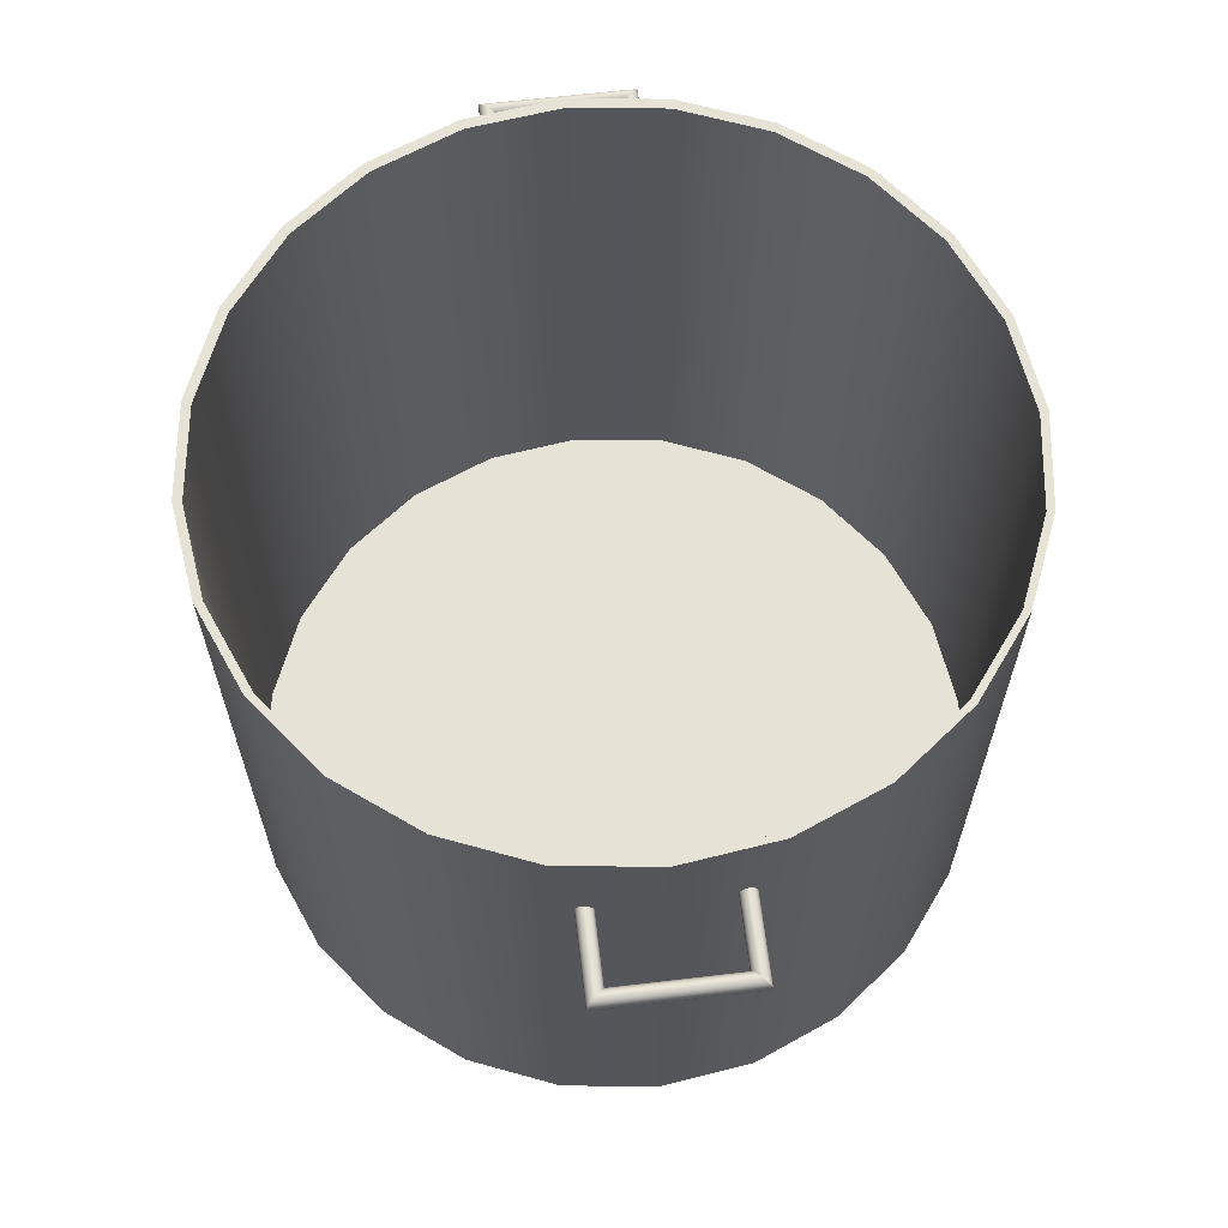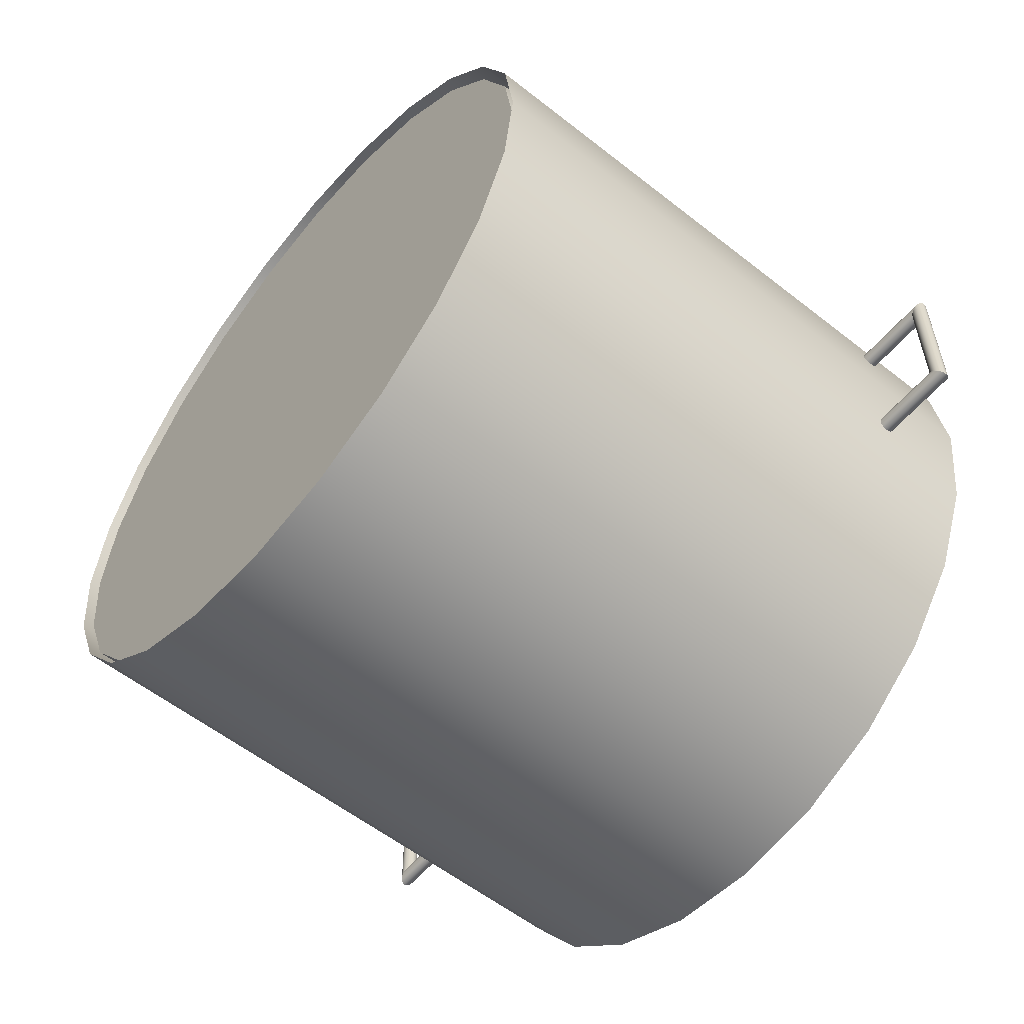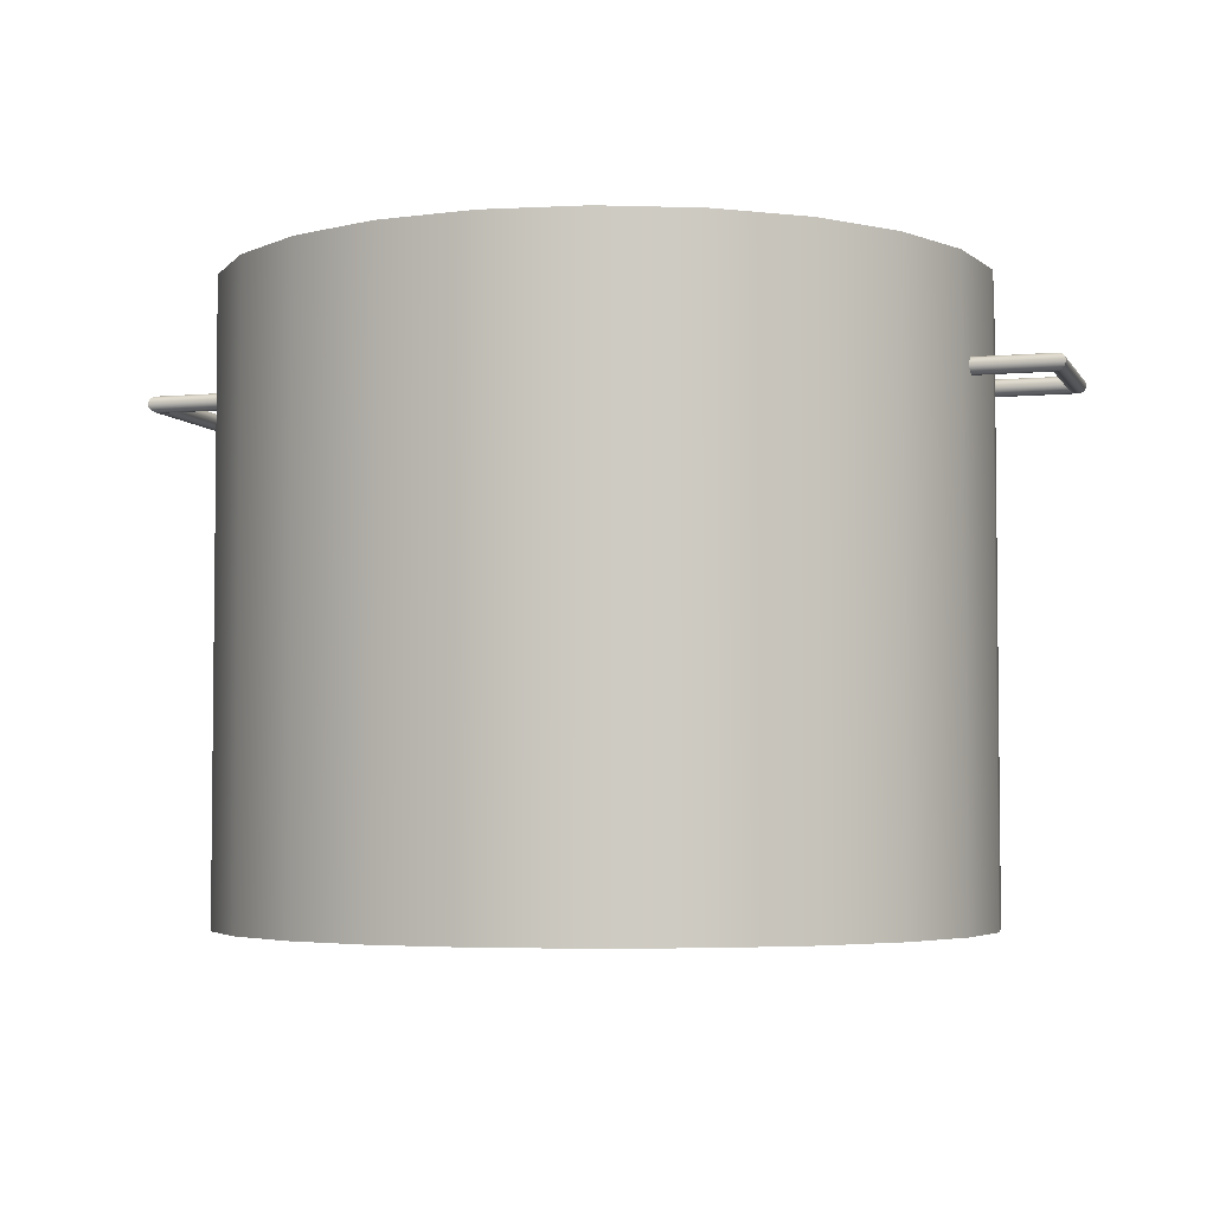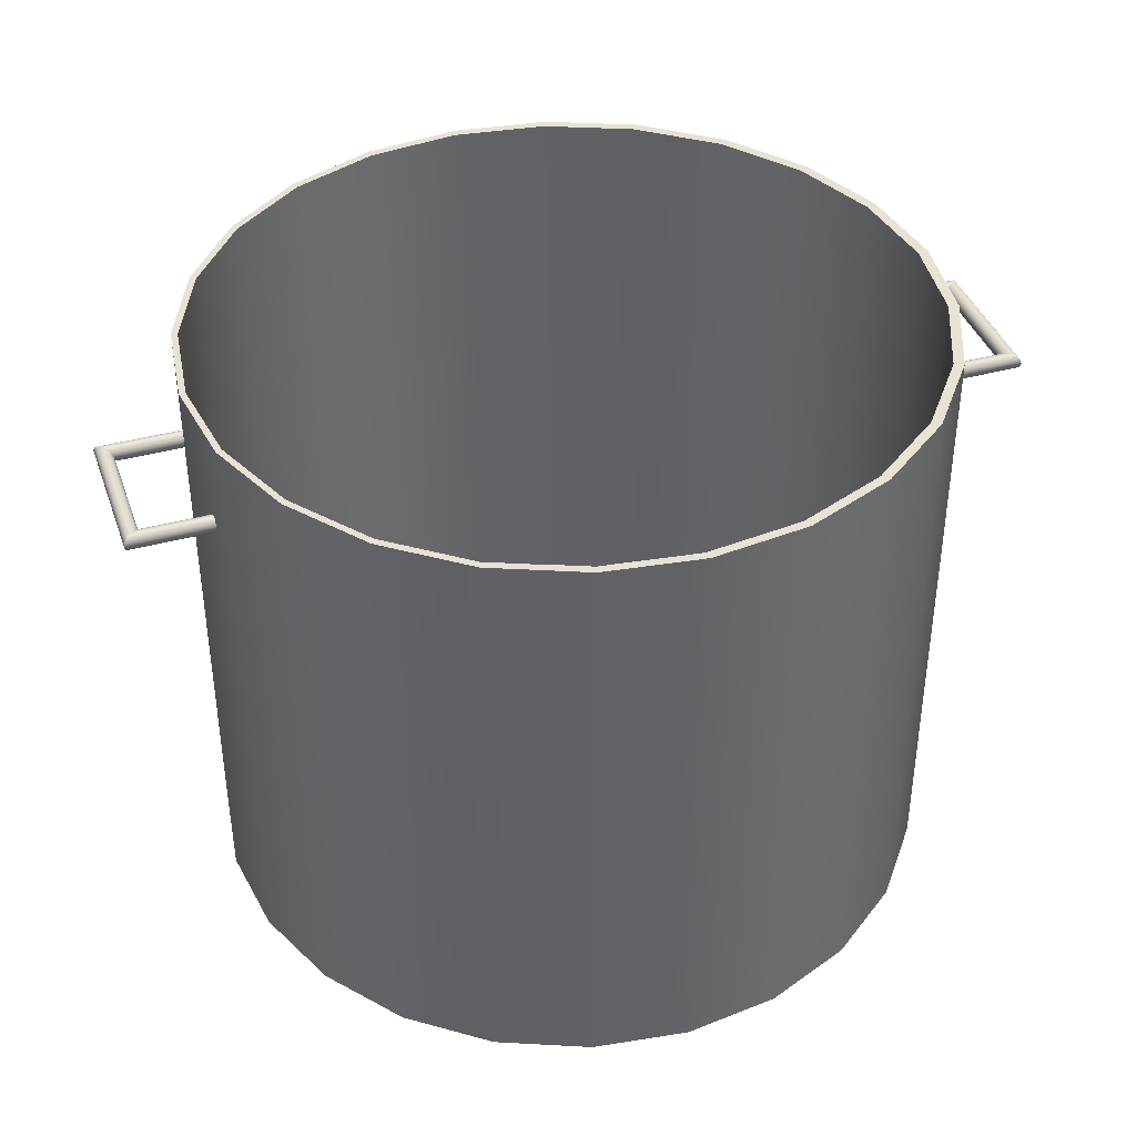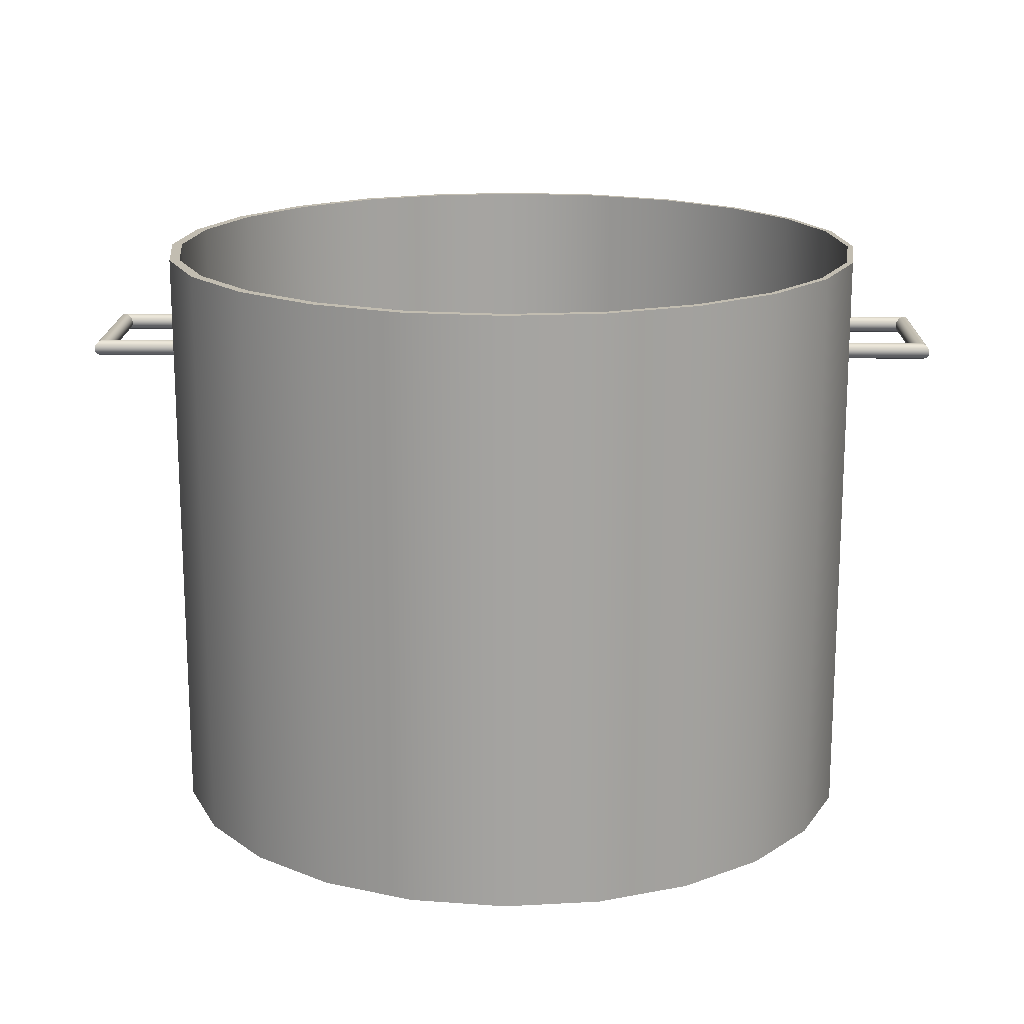
<metadata>
{"format":"obj","ext":"obj","renderer":"f3d","projection":"perspective","resolution":1024,"background":"white","views":[{"elev":63.9,"azim":-96.8,"up":"+Y"},{"elev":-57.0,"azim":50.6,"up":"+Z"},{"elev":-4.2,"azim":16.9,"up":"+Y"},{"elev":39.8,"azim":-18.7,"up":"+Y"},{"elev":16.9,"azim":-178.9,"up":"+Y"}]}
</metadata>
<code>
g Mesh1 G_120_quart_stock_pot1 Model
v -12.79 15.15 1.787
v -10.76 15.15 1.787
v -10.77 15.09 1.763
v -12.76 15.09 1.763
f 1 2 3 4
v -12.83 15.2 1.826
v -10.76 15.2 1.826
f 5 6 2 1
v -12.88 15.24 1.877
v -10.75 15.24 1.877
f 7 8 6 5
v -10.74 15.27 1.936
v -10.74 15.24 1.877
v -12.94 15.27 1.936
v -10.75 15.27 1.936
f 9 10 8 7 11 12
v -10.74 15.2 1.826
f 13 6 8 10
v -10.74 15.15 1.787
f 14 2 6 13
v -10.74 15.09 1.763
f 15 3 2 14
v -10.74 15.03 1.754
v -10.77 15.03 1.754
f 16 17 3 15
v -10.74 14.96 1.763
v -10.77 14.96 1.763
f 18 19 17 16
v -10.74 14.9 1.787
v -10.76 14.9 1.787
f 20 21 19 18
v -10.74 14.85 1.826
v -10.76 14.85 1.826
f 22 23 21 20
v -10.74 14.81 1.877
v -10.75 14.81 1.877
f 24 25 23 22
v -10.74 14.79 1.936
v -10.75 14.79 1.936
v -12.94 14.79 1.936
v -12.88 14.81 1.877
f 24 26 27 28 29 25
v -10.74 14.78 2
v -13 14.78 2
f 28 27 30 31
v -10.74 14.79 2.064
v -13.06 14.79 2.064
f 30 32 33 31
v -10.74 14.81 2.123
v -13.12 14.81 2.123
f 32 34 35 33
v -10.74 14.85 2.174
v -13.17 14.85 2.174
f 34 36 37 35
v -10.74 14.9 2.213
v -13.21 14.9 2.213
f 36 38 39 37
v -10.74 14.96 2.237
v -13.24 14.96 2.237
f 38 40 41 39
v -10.74 15.03 2.246
v -13.25 15.03 2.246
f 40 42 43 41
v -10.74 15.09 2.237
v -13.24 15.09 2.237
f 42 44 45 43
v -10.74 15.15 2.213
v -13.21 15.15 2.213
f 44 46 47 45
v -10.74 15.2 2.174
v -13.17 15.2 2.174
f 46 48 49 47
v -10.74 15.24 2.123
v -13.12 15.24 2.123
f 48 50 51 49
v -10.74 15.27 2.064
v -13.06 15.27 2.064
f 50 52 53 51
v -10.74 15.27 2
v -13 15.27 2
f 52 54 55 53
f 55 54 12 11
v -12.94 15.27 5.329e-15
v -12.94 15.27 -1.936
v -13 15.27 -2
v -13 15.27 5.329e-15
f 56 57 58 59 55 11
v -12.88 15.24 5.329e-15
v -12.88 15.24 -1.877
f 60 61 57 56 11 7
v -12.83 15.2 5.329e-15
v -12.83 15.2 -1.826
f 7 5 62 63 61 60
v -12.79 15.15 5.329e-15
v -12.79 15.15 -1.787
f 5 1 64 65 63 62
v -12.76 15.09 5.329e-15
v -12.76 15.09 -1.763
f 1 4 66 67 65 64
v -12.75 15.03 5.329e-15
v -12.75 15.03 -1.754
v -12.75 15.03 1.754
f 68 69 67 66 4 70
v -12.76 14.96 5.329e-15
v -12.76 14.96 -1.763
v -12.76 14.96 1.763
f 71 72 69 68 70 73
v -12.79 14.9 1.787
v -12.79 14.9 5.329e-15
v -12.79 14.9 -1.787
f 73 74 75 76 72 71
f 73 19 21 74
f 70 17 19 73
f 4 3 17 70
v -12.83 14.85 1.826
f 74 21 23 77
f 77 23 25 29
v -12.88 14.81 5.329e-15
v -12.88 14.81 -1.877
v -12.83 14.85 -1.826
v -12.83 14.85 5.329e-15
f 78 79 80 81 77 29
v -12.94 14.79 5.329e-15
v -12.94 14.79 -1.936
f 82 83 79 78 29 28
v -13 14.78 5.329e-15
v -13 14.78 -2
f 84 85 83 82 28 31
v -13.06 14.79 5.329e-15
v -13.06 14.79 -2.064
f 31 33 86 87 85 84
v -13.12 14.81 5.329e-15
v -13.12 14.81 -2.123
f 88 89 87 86 33 35
v -13.17 14.85 5.329e-15
v -13.17 14.85 -2.174
f 90 91 89 88 35 37
v -13.21 14.9 5.329e-15
v -13.21 14.9 -2.213
f 37 39 92 93 91 90
v -13.24 14.96 5.329e-15
v -13.24 14.96 -2.237
f 94 95 93 92 39 41
v -13.25 15.03 5.329e-15
v -13.25 15.03 -2.246
f 96 97 95 94 41 43
v -13.24 15.09 5.329e-15
v -13.24 15.09 -2.237
f 98 99 97 96 43 45
v -13.21 15.15 5.329e-15
v -13.21 15.15 -2.213
f 100 101 99 98 45 47
v -13.17 15.2 5.329e-15
v -13.17 15.2 -2.174
f 47 49 102 103 101 100
v -13.12 15.24 5.329e-15
v -13.12 15.24 -2.123
f 104 105 103 102 49 51
v -13.06 15.27 5.329e-15
v -13.06 15.27 -2.064
f 106 107 105 104 51 53
f 59 58 107 106 53 55
v -10.66 15.27 -2
v -10.66 15.27 -2.064
f 107 58 108 109
v -10.66 15.27 -1.936
f 58 57 110 108
v -10.66 15.24 -1.877
f 57 61 111 110
v -10.66 15.2 -1.826
f 61 63 112 111
v -10.66 15.15 -1.787
f 63 65 113 112
v -10.66 15.09 -1.763
f 65 67 114 113
v -10.66 15.03 -1.754
f 67 69 115 114
v -10.66 14.96 -1.763
f 69 72 116 115
v -10.66 14.9 -1.787
f 72 76 117 116
v -10.66 14.85 -1.826
f 76 80 118 117
f 81 80 76 75 74 77
v -10.66 14.81 -1.877
f 80 79 119 118
v -10.66 14.79 -1.936
f 79 83 120 119
v -10.66 14.78 -2
f 83 85 121 120
v -10.66 14.79 -2.064
f 85 87 122 121
v -10.66 14.81 -2.123
f 87 89 123 122
v -10.66 14.85 -2.174
f 89 91 124 123
v -10.66 14.9 -2.213
f 91 93 125 124
v -10.66 14.96 -2.237
f 93 95 126 125
v -10.66 15.03 -2.246
f 95 97 127 126
v -10.66 15.09 -2.237
f 97 99 128 127
v -10.66 15.15 -2.213
f 99 101 129 128
v -10.66 15.2 -2.174
f 101 103 130 129
v -10.66 15.24 -2.123
f 103 105 131 130
f 105 107 109 131
f 127 128 129 130 131 109 108 110 111 112 113 114 115 116 117 118 119 120 121 122 123 124 125 126
g Mesh2 G_120_quart_stock_pot1 Model
v 12.76 15.09 1.763
v 12.79 15.15 1.787
v 10.66 15.15 1.787
v 10.66 15.09 1.763
f 132 133 134 135
v 12.79 15.15 5.329e-15
v 12.76 15.09 5.329e-15
v 12.76 15.09 -1.763
v 12.79 15.15 -1.787
f 136 133 132 137 138 139
v 12.83 15.2 5.329e-15
v 12.83 15.2 1.826
v 12.83 15.2 -1.826
f 140 141 133 136 139 142
v 12.88 15.24 -1.877
v 12.88 15.24 5.329e-15
v 12.88 15.24 1.877
f 142 143 144 145 141 140
v 10.66 15.2 -1.826
v 10.66 15.24 -1.877
f 146 147 143 142
v 10.66 14.9 -2.213
v 10.66 14.96 -2.237
v 10.66 15.03 -2.246
v 10.66 15.09 -2.237
v 10.66 15.15 -2.213
v 10.66 15.2 -2.174
v 10.66 15.24 -2.123
v 10.66 15.27 -2.064
v 10.66 15.27 -2
v 10.66 15.27 -1.936
v 10.66 15.15 -1.787
v 10.66 15.09 -1.763
v 10.66 15.03 -1.754
v 10.66 14.96 -1.763
v 10.66 14.9 -1.787
v 10.66 14.85 -1.826
v 10.66 14.81 -1.877
v 10.66 14.79 -1.936
v 10.66 14.78 -2
v 10.66 14.79 -2.064
v 10.66 14.81 -2.123
v 10.66 14.85 -2.174
f 148 149 150 151 152 153 154 155 156 157 147 146 158 159 160 161 162 163 164 165 166 167 168 169
v 13.21 14.9 -2.213
v 13.24 14.96 -2.237
f 149 148 170 171
v 13.17 14.85 -2.174
f 148 169 172 170
v 13.12 14.81 -2.123
f 169 168 173 172
v 13.06 14.79 -2.064
f 168 167 174 173
v 13 14.78 -2
f 167 166 175 174
v 12.94 14.79 -1.936
f 166 165 176 175
v 12.88 14.81 -1.877
f 165 164 177 176
v 12.83 14.85 -1.826
f 164 163 178 177
v 12.79 14.9 -1.787
f 163 162 179 178
v 12.76 14.96 -1.763
f 162 161 180 179
v 12.75 15.03 -1.754
f 161 160 181 180
f 160 159 138 181
f 159 158 139 138
f 158 146 142 139
v 12.75 15.03 1.754
v 12.75 15.03 5.329e-15
f 137 132 182 183 181 138
v 10.66 15.03 1.754
f 182 132 135 184
v 10.66 14.96 2.237
v 10.66 14.9 2.213
v 10.66 14.85 2.174
v 10.66 14.81 2.123
v 10.66 14.79 2.064
v 10.66 14.78 2
v 10.66 14.79 1.936
v 10.66 14.81 1.877
v 10.66 14.85 1.826
v 10.66 14.9 1.787
v 10.66 14.96 1.763
v 10.66 15.2 1.826
v 10.66 15.24 1.877
v 10.66 15.27 1.936
v 10.66 15.27 2
v 10.66 15.27 2.064
v 10.66 15.24 2.123
v 10.66 15.2 2.174
v 10.66 15.15 2.213
v 10.66 15.09 2.237
v 10.66 15.03 2.246
f 185 186 187 188 189 190 191 192 193 194 195 184 135 134 196 197 198 199 200 201 202 203 204 205
v 13.24 14.96 2.237
v 13.21 14.9 2.213
f 206 207 186 185
v 13.21 14.9 5.329e-15
v 13.24 14.96 5.329e-15
f 208 207 206 209 171 170
v 13.17 14.85 5.329e-15
v 13.17 14.85 2.174
f 170 172 210 211 207 208
v 13.12 14.81 5.329e-15
v 13.12 14.81 2.123
f 172 173 212 213 211 210
v 13.06 14.79 5.329e-15
v 13.06 14.79 2.064
f 214 215 213 212 173 174
v 13 14.78 5.329e-15
v 13 14.78 2
f 174 175 216 217 215 214
v 12.94 14.79 5.329e-15
v 12.94 14.79 1.936
f 218 219 217 216 175 176
v 12.88 14.81 5.329e-15
v 12.88 14.81 1.877
f 220 221 219 218 176 177
v 12.83 14.85 5.329e-15
v 12.83 14.85 1.826
f 177 178 222 223 221 220
v 12.79 14.9 5.329e-15
v 12.79 14.9 1.787
f 178 179 224 225 223 222
v 12.76 14.96 5.329e-15
v 12.76 14.96 1.763
f 179 180 226 227 225 224
f 180 181 183 182 227 226
f 227 182 184 195
f 225 227 195 194
f 223 225 194 193
f 221 223 193 192
f 219 221 192 191
f 217 219 191 190
f 215 217 190 189
f 213 215 189 188
f 211 213 188 187
f 207 211 187 186
v 13.25 15.03 2.246
v 13.25 15.03 5.329e-15
v 13.25 15.03 -2.246
f 209 206 228 229 230 171
f 228 206 185 205
v 13.24 15.09 2.237
f 231 228 205 204
v 13.24 15.09 5.329e-15
v 13.24 15.09 -2.237
f 229 228 231 232 233 230
v 13.21 15.15 -2.213
v 13.21 15.15 2.213
v 13.21 15.15 5.329e-15
f 234 233 232 231 235 236
f 152 151 233 234
f 151 150 230 233
f 150 149 171 230
v 13.17 15.2 -2.174
f 153 152 234 237
v 13.17 15.2 2.174
v 13.17 15.2 5.329e-15
f 237 234 236 235 238 239
f 238 235 203 202
f 235 231 204 203
v 13.12 15.24 2.123
f 240 238 202 201
v 13.12 15.24 -2.123
v 13.12 15.24 5.329e-15
f 241 237 239 238 240 242
f 154 153 237 241
v 13.06 15.27 -2.064
f 155 154 241 243
v 13.06 15.27 2.064
v 13.06 15.27 5.329e-15
f 243 241 242 240 244 245
f 244 240 201 200
v 13 15.27 2
f 246 244 200 199
v 13 15.27 -2
v 13 15.27 5.329e-15
f 247 243 245 244 246 248
f 156 155 243 247
v 12.94 15.27 -1.936
f 157 156 247 249
v 12.94 15.27 1.936
v 12.94 15.27 5.329e-15
f 249 247 248 246 250 251
f 250 246 199 198
f 145 250 198 197
f 251 250 145 144 143 249
f 147 157 249 143
f 141 145 197 196
f 133 141 196 134
g Mesh3 G_120_quart_stock_pot1 Model
v -2.845 18 -10.37
v -2.845 0.25 -10.37
v -5.438 0.25 -9.301
v -5.438 18 -9.301
f 252 253 254 255
v -0.06275 18 -10.74
v -0.06275 0.25 -10.74
f 256 257 253 252
v 2.72 18 -10.37
v 2.72 0.25 -10.37
f 258 259 257 256
v 5.312 18 -9.301
v 5.312 0.25 -9.301
f 260 261 259 258
v 7.539 18 -7.593
v 7.539 0.25 -7.593
f 262 263 261 260
v 9.247 18 -5.366
v 9.247 0.25 -5.366
f 264 265 263 262
v 10.32 18 -2.773
v 10.32 0.25 -2.773
f 266 267 265 264
v 10.69 18 0.00887
v 10.69 0.25 0.00887
f 268 269 267 266
v 10.32 18 2.791
v 10.32 0.25 2.791
f 270 271 269 268
v 9.247 18 5.384
v 9.247 0.25 5.384
f 272 273 271 270
v 7.539 18 7.61
v 7.539 0.25 7.61
f 274 275 273 272
v 5.312 18 9.319
v 5.312 0.25 9.319
f 276 277 275 274
v 2.72 18 10.39
v 2.72 0.25 10.39
f 278 279 277 276
v -0.06275 18 10.76
v -0.06275 0.25 10.76
f 280 281 279 278
v -2.845 18 10.39
v -2.845 0.25 10.39
f 282 283 281 280
v -5.438 18 9.319
v -5.438 0.25 9.319
f 284 285 283 282
v -7.664 18 7.61
v -7.664 0.25 7.61
f 286 287 285 284
v -9.373 18 5.384
v -9.373 0.25 5.384
f 288 289 287 286
v -10.45 18 2.791
v -10.45 0.25 2.791
f 290 291 289 288
v -10.81 18 0.00887
v -10.81 0.25 0.00887
f 292 293 291 290
v -10.45 18 -2.773
v -10.45 0.25 -2.773
f 294 295 293 292
v -9.373 18 -5.366
v -9.373 0.25 -5.366
f 296 297 295 294
v -7.664 18 -7.593
v -7.664 0.25 -7.593
f 298 299 297 296
f 255 254 299 298
f 267 269 271 273 275 277 279 281 283 285 287 289 291 293 295 297 299 254 253 257 259 261 263 265
v -5.5 18 -9.526
f 298 300 255
v -7.778 18 -7.778
f 298 301 300
f 296 301 298
v -9.526 18 -5.5
f 296 302 301
f 294 302 296
v -10.63 18 -2.847
f 294 303 302
f 292 303 294
v -11 18 -3.553e-15
f 303 292 304
v -10.63 18 2.847
f 292 305 304
f 305 292 290
v -9.526 18 5.5
f 305 290 306
f 306 290 288
v -7.778 18 7.778
f 306 288 307
f 307 288 286
v -5.5 18 9.526
f 307 286 308
f 308 286 284
v -2.847 18 10.63
f 308 284 309
f 309 284 282
v -2.487e-14 18 11
f 309 282 310
f 310 282 280
f 310 280 278
v 2.847 18 10.63
f 310 278 311
f 311 278 276
v 5.5 18 9.526
f 311 276 312
f 312 276 274
v 7.778 18 7.778
f 312 274 313
f 313 274 272
v 9.526 18 5.5
f 313 272 314
f 314 272 270
v 10.63 18 2.847
f 314 270 315
f 315 270 268
v 11 18 5.329e-15
f 315 268 316
v 10.63 18 -2.847
f 268 317 316
f 266 317 268
v 9.526 18 -5.5
f 266 318 317
f 264 318 266
v 7.778 18 -7.778
f 264 319 318
f 262 319 264
v 5.5 18 -9.526
f 262 320 319
f 260 320 262
v 2.847 18 -10.63
f 260 321 320
f 258 321 260
v -1.776e-15 18 -11
f 258 322 321
f 256 322 258
f 252 322 256
v -2.847 18 -10.63
f 252 323 322
f 255 323 252
f 255 300 323
v -2.847 0 -10.63
v -5.5 0 -9.526
f 324 323 300 325
v -1.776e-15 0 -11
f 326 322 323 324
v 2.847 0 -10.63
f 327 321 322 326
v 5.5 0 -9.526
f 328 320 321 327
v 7.778 0 -7.778
f 329 319 320 328
v 9.526 0 -5.5
f 330 318 319 329
v 10.63 0 -2.847
f 331 317 318 330
v 11 0 5.329e-15
f 332 316 317 331
v 10.63 0 2.847
f 333 315 316 332
v 9.526 0 5.5
f 334 314 315 333
v 7.778 0 7.778
f 335 313 314 334
v 5.5 0 9.526
f 336 312 313 335
v 2.847 0 10.63
f 337 311 312 336
v -2.487e-14 0 11
f 338 310 311 337
v -2.847 0 10.63
f 339 309 310 338
v -5.5 0 9.526
f 340 308 309 339
v -7.778 0 7.778
f 341 307 308 340
v -9.526 0 5.5
f 342 306 307 341
v -10.63 0 2.847
f 343 305 306 342
v -11 0 -3.553e-15
f 344 304 305 343
v -10.63 0 -2.847
f 345 303 304 344
v -9.526 0 -5.5
f 346 302 303 345
v -7.778 0 -7.778
f 347 301 302 346
f 325 300 301 347

</code>
